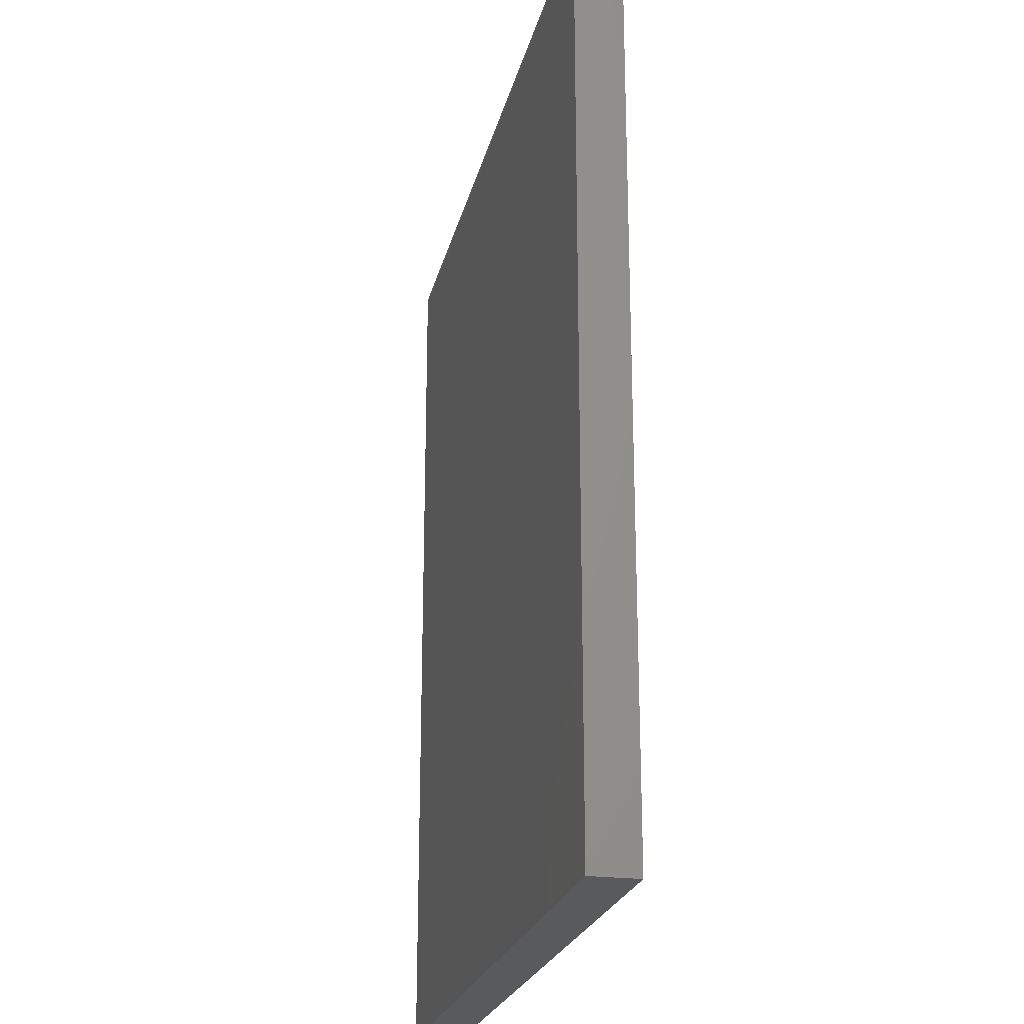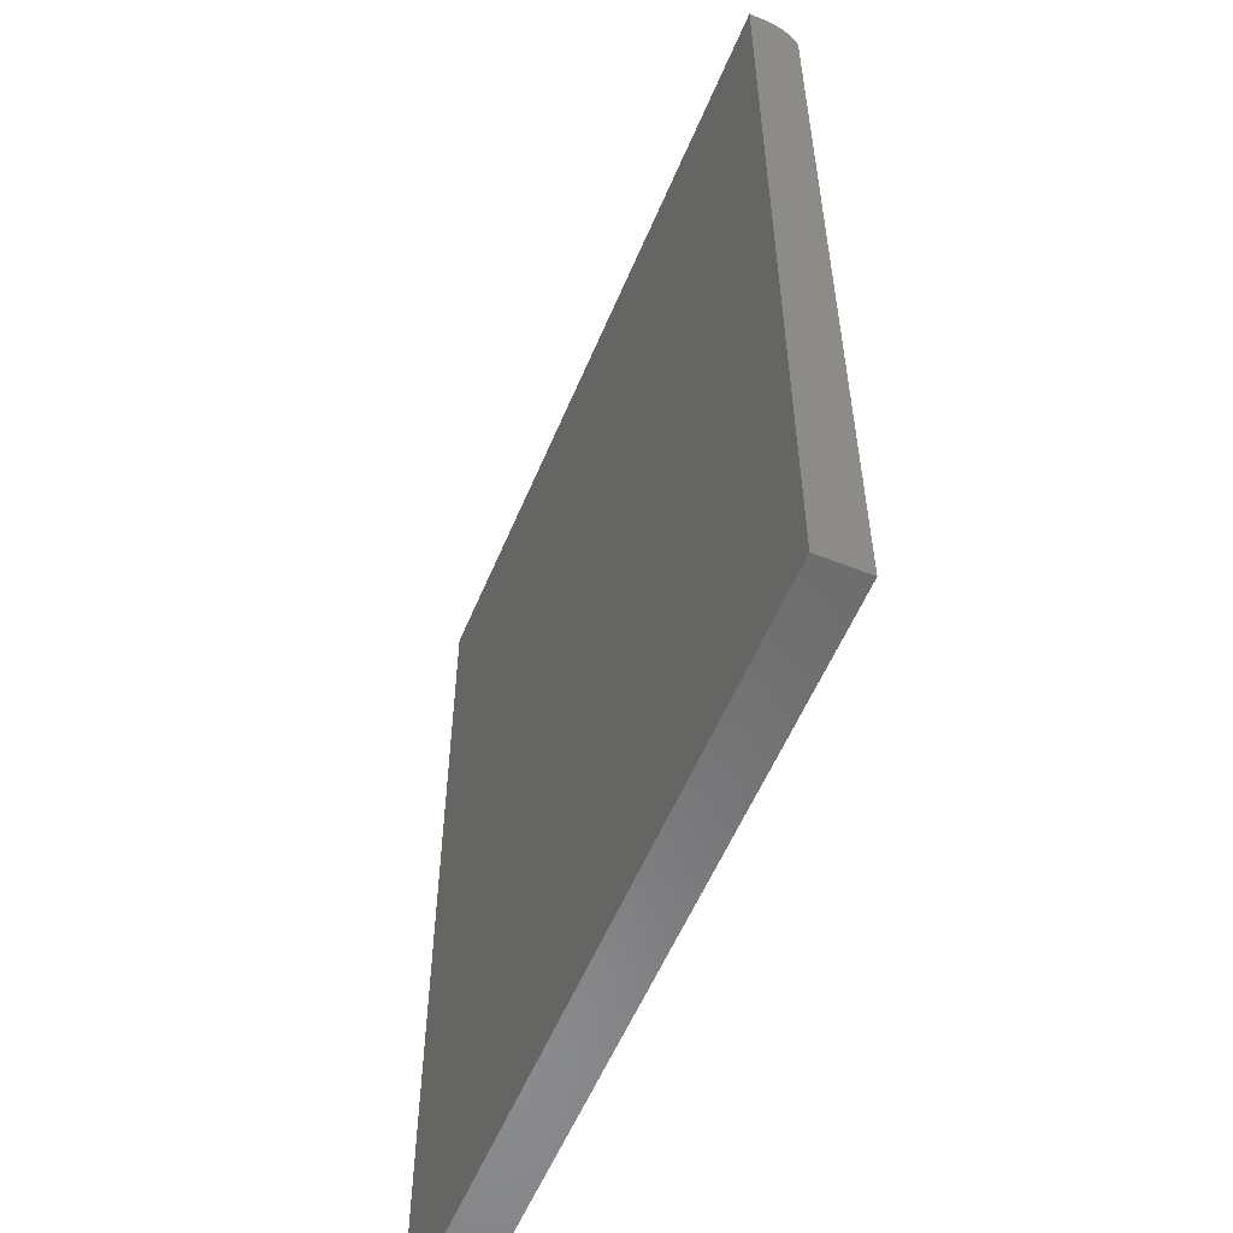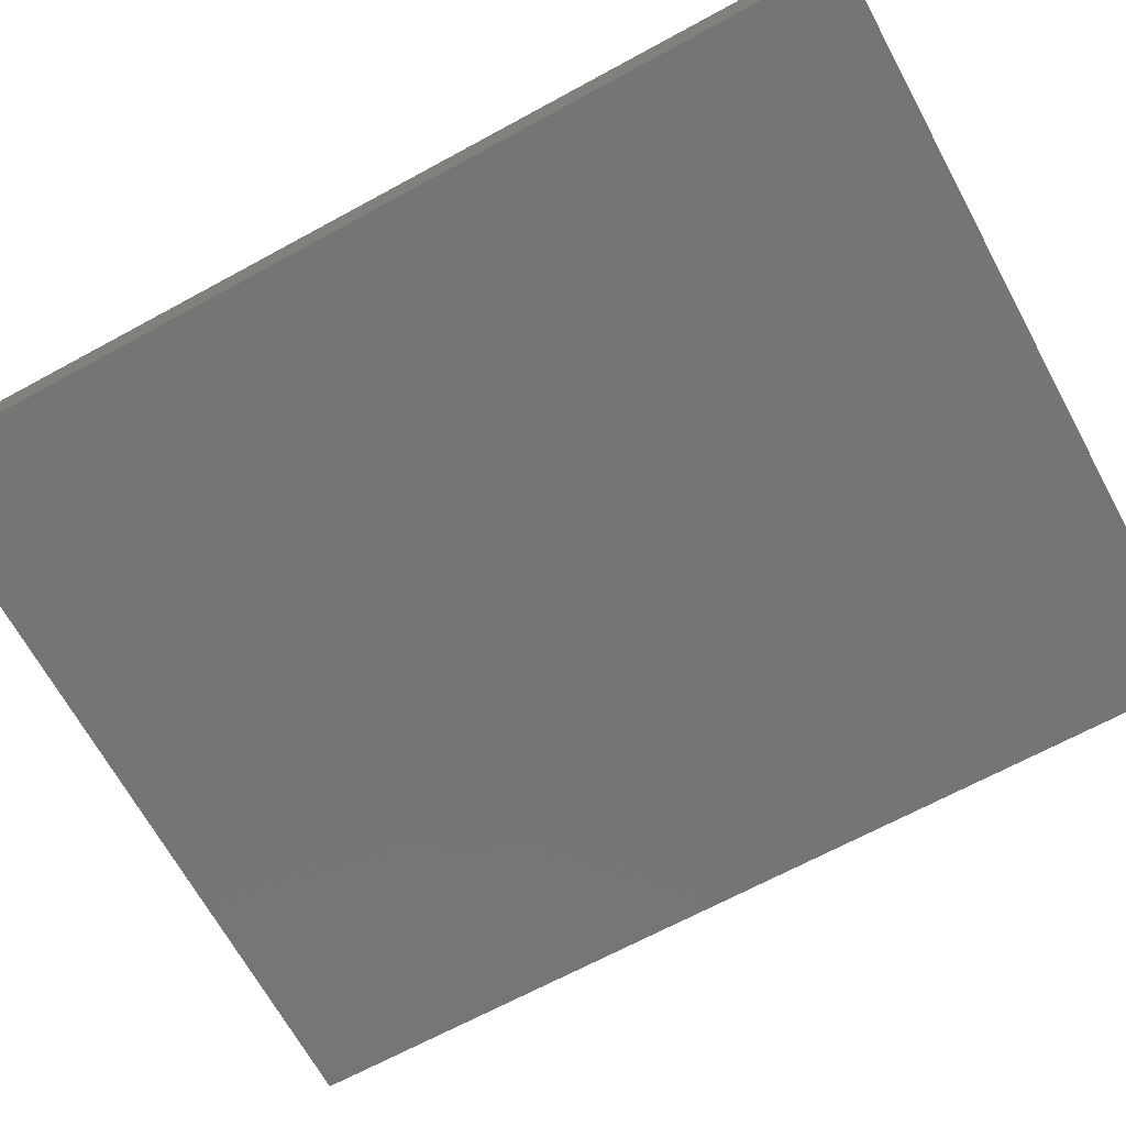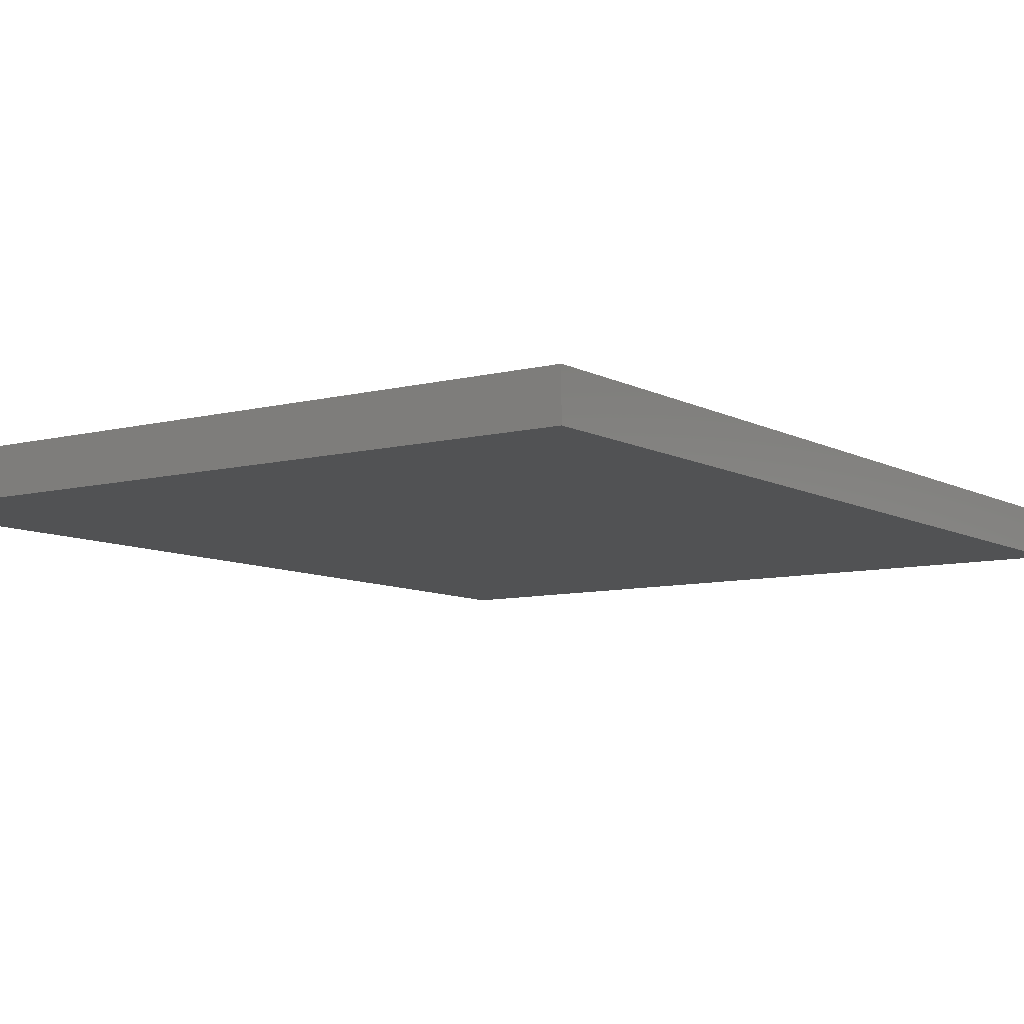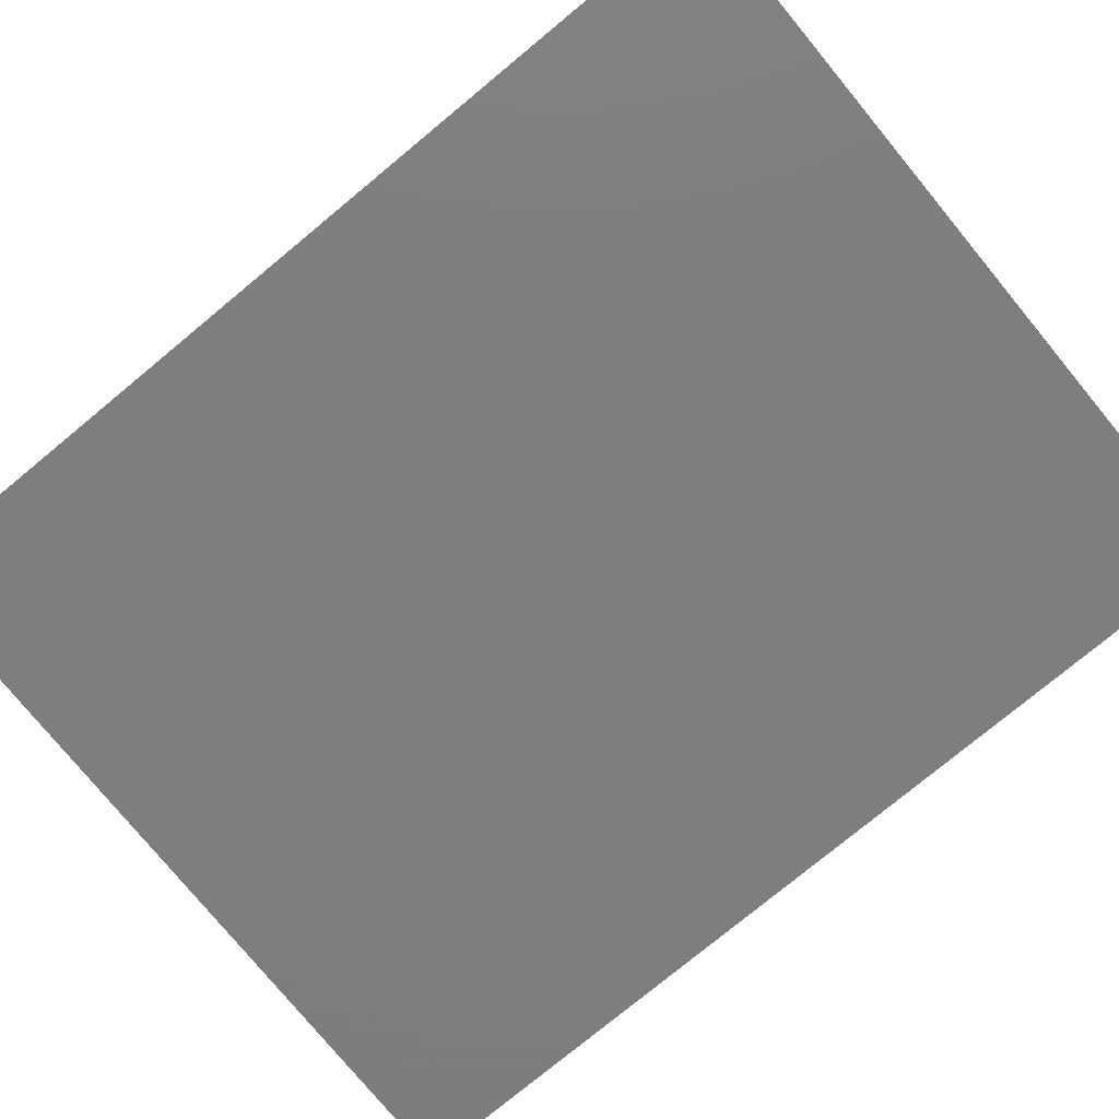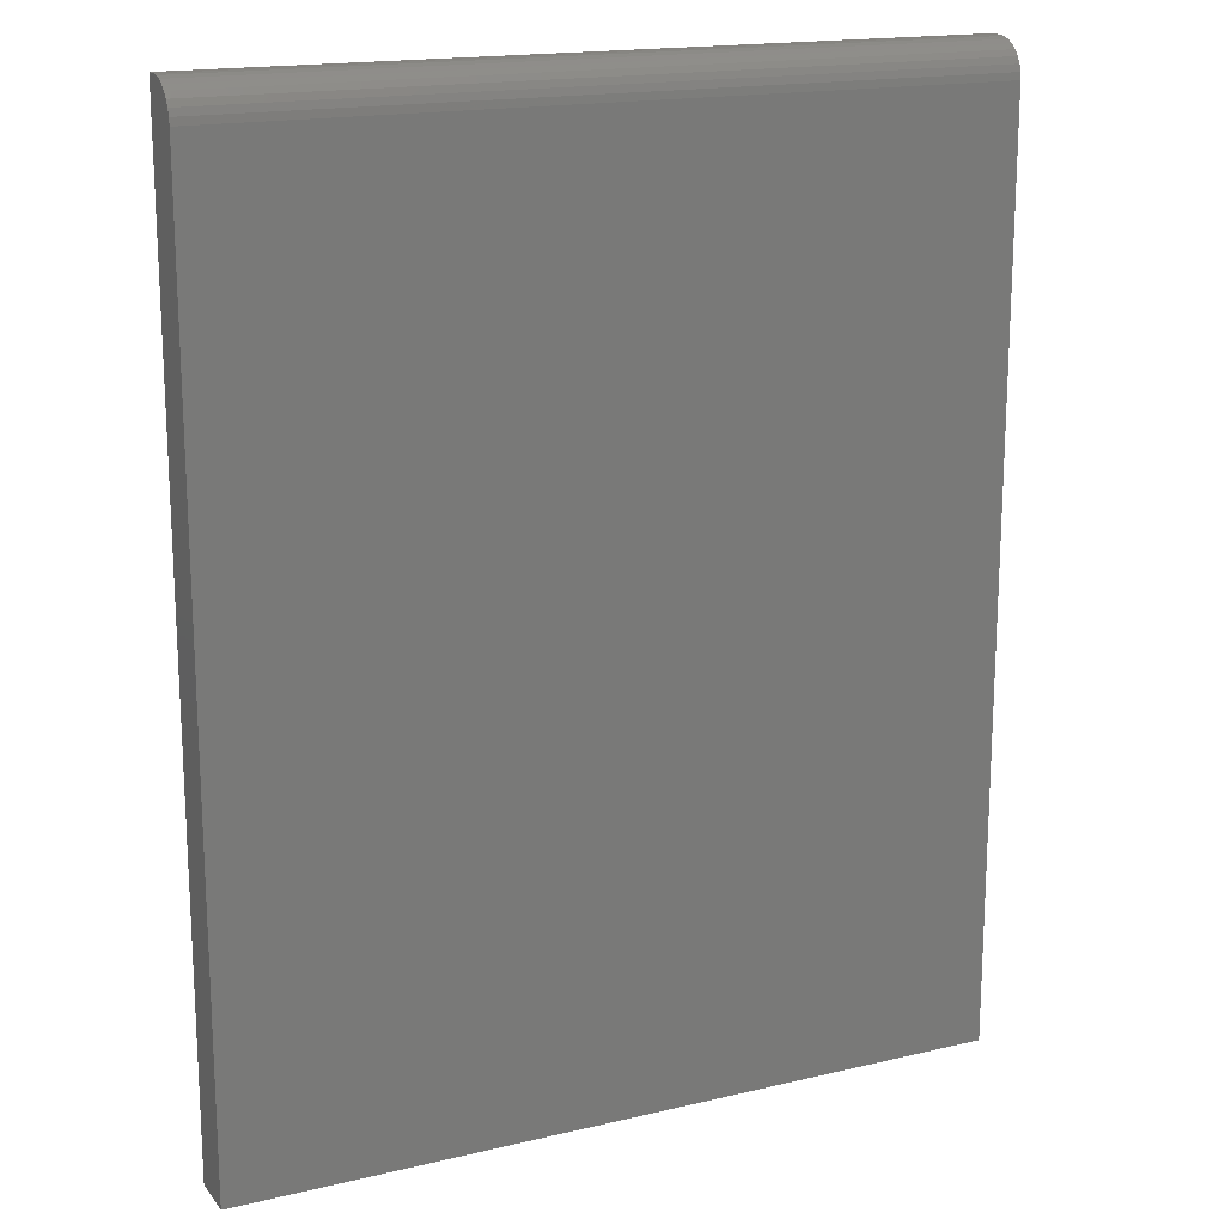
<metadata>
{"format":"stl","ext":"stl","renderer":"f3d","projection":"perspective","resolution":1024,"background":"white","views":[{"elev":-22.9,"azim":77.5,"up":"+Y"},{"elev":-56.8,"azim":-112.6,"up":"+Y"},{"elev":-67.6,"azim":118.6,"up":"+Z"},{"elev":-8.5,"azim":35.1,"up":"+Z"},{"elev":-77.9,"azim":129.5,"up":"+Z"},{"elev":17.1,"azim":-25.4,"up":"+Y"}]}
</metadata>
<code>
# stl→obj: 24 verts, 44 faces
v -0.5 -0.4844 0.0625
v 0.4875 -0.4844 0.0625
v -0.5 0.7031 0.0625
v 0.4875 0.7031 0.0625
v -0.5 0.7363 0.04877
v -0.5 0.7211 0.05893
v -0.5 0.7292 0.0546
v -0.5 0.7123 0.0616
v -0.5 0.7421 0.04167
v -0.5 0.7464 0.03356
v -0.5 0.7491 0.02477
v -0.5 0.75 0.01562
v -0.5 0.75 0
v -0.5 -0.4844 0
v 0.4875 0.75 0.01562
v 0.4875 0.75 0
v 0.4875 0.7491 0.02477
v 0.4875 0.7464 0.03356
v 0.4875 0.7421 0.04167
v 0.4875 0.7363 0.04877
v 0.4875 0.7292 0.0546
v 0.4875 0.7211 0.05893
v 0.4875 0.7123 0.0616
v 0.4875 -0.4844 0
f 1 2 3
f 3 2 4
f 5 6 7
f 8 6 5
f 8 5 9
f 8 9 10
f 8 10 11
f 8 11 12
f 8 12 13
f 8 13 3
f 3 13 1
f 1 13 14
f 15 16 12
f 12 16 13
f 15 17 18
f 16 15 18
f 16 18 19
f 16 19 20
f 16 20 21
f 16 21 22
f 16 22 23
f 16 23 4
f 16 4 2
f 16 2 24
f 15 12 17
f 17 12 11
f 17 11 18
f 18 11 10
f 18 10 19
f 19 10 9
f 19 9 20
f 20 9 5
f 20 5 21
f 21 5 7
f 21 7 22
f 22 7 6
f 22 6 23
f 23 6 8
f 23 8 4
f 4 8 3
f 14 13 24
f 24 13 16
f 1 14 2
f 2 14 24

</code>
